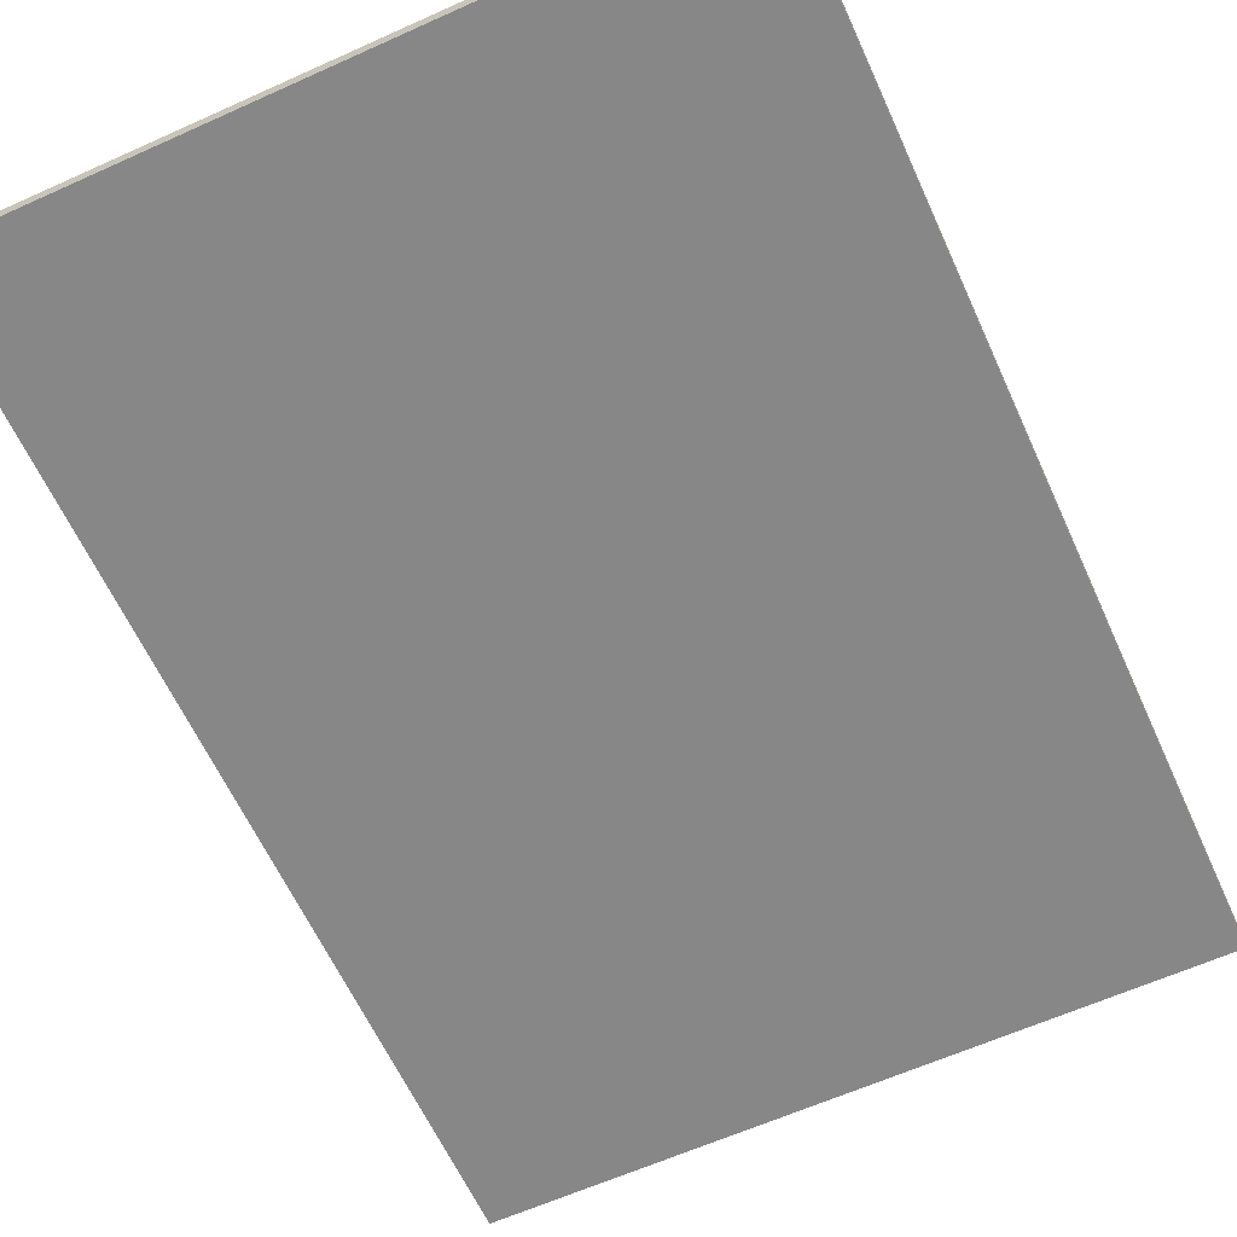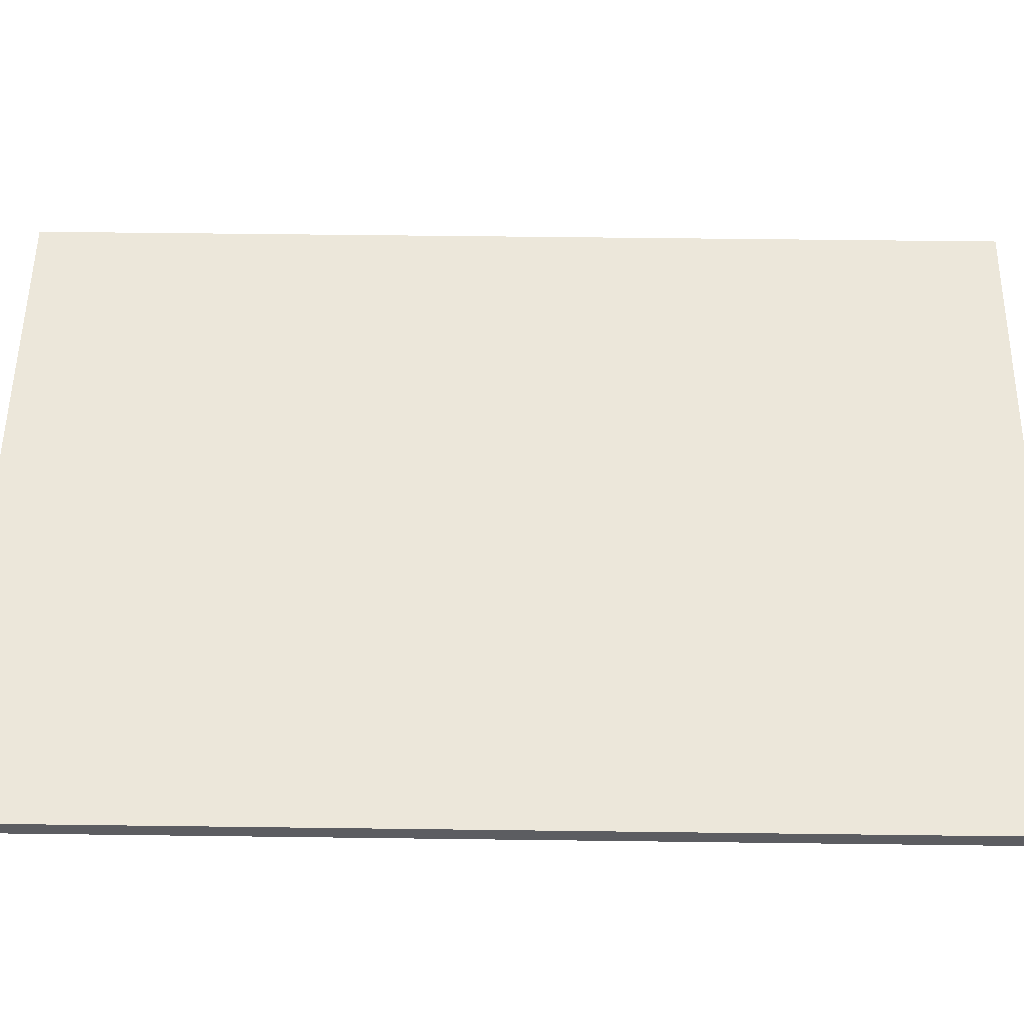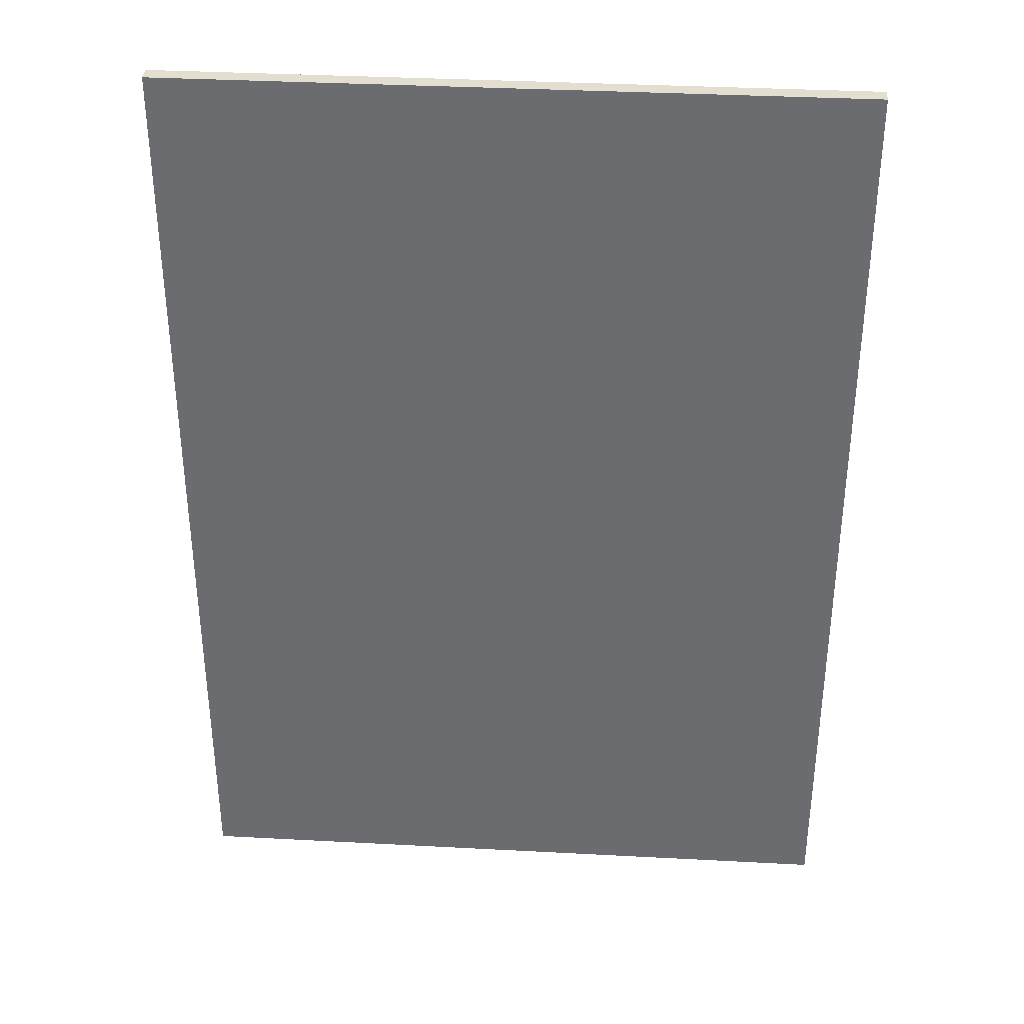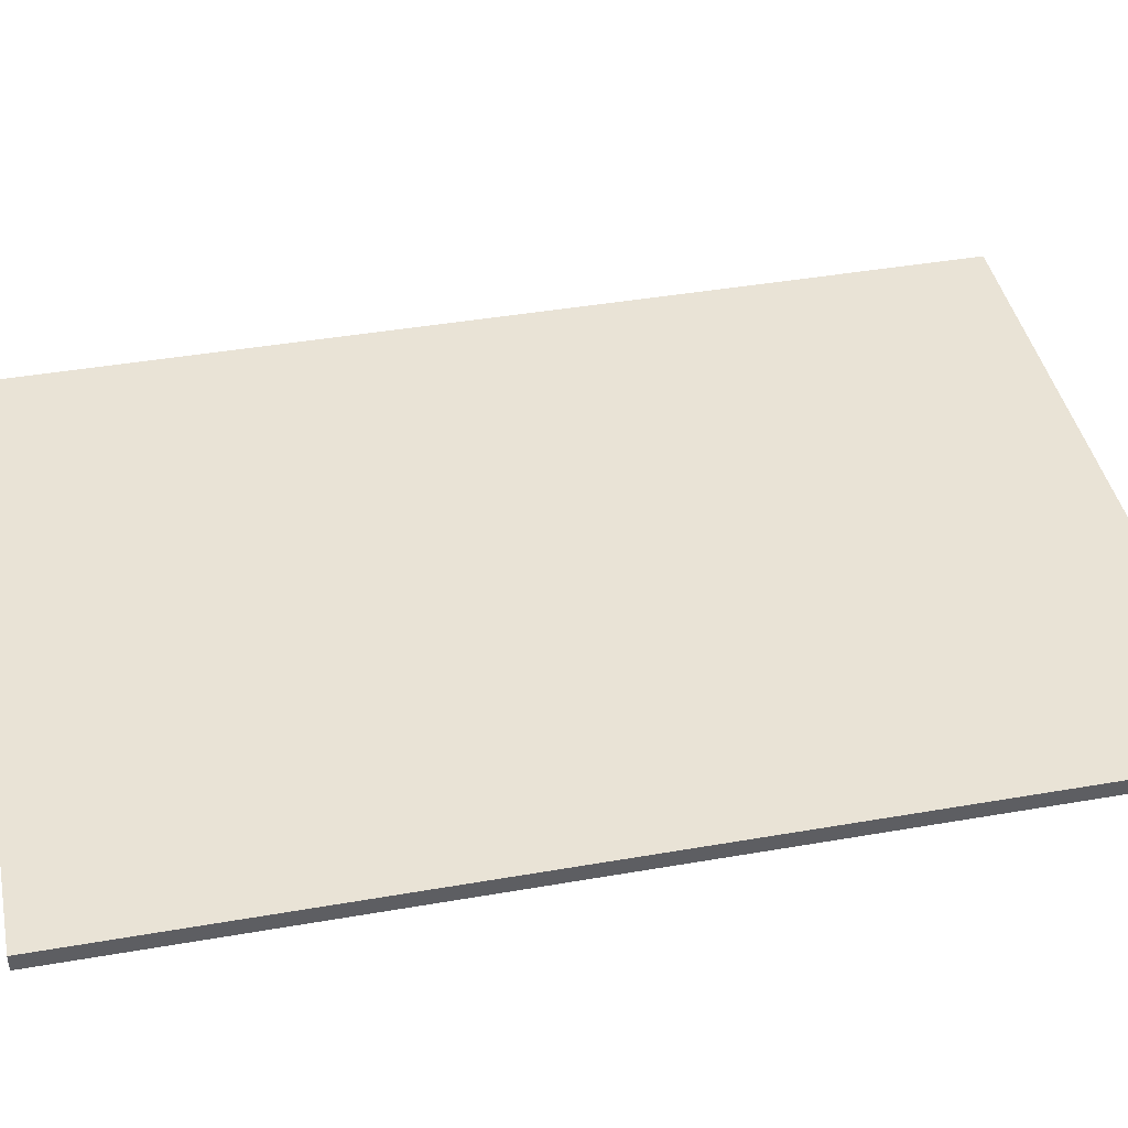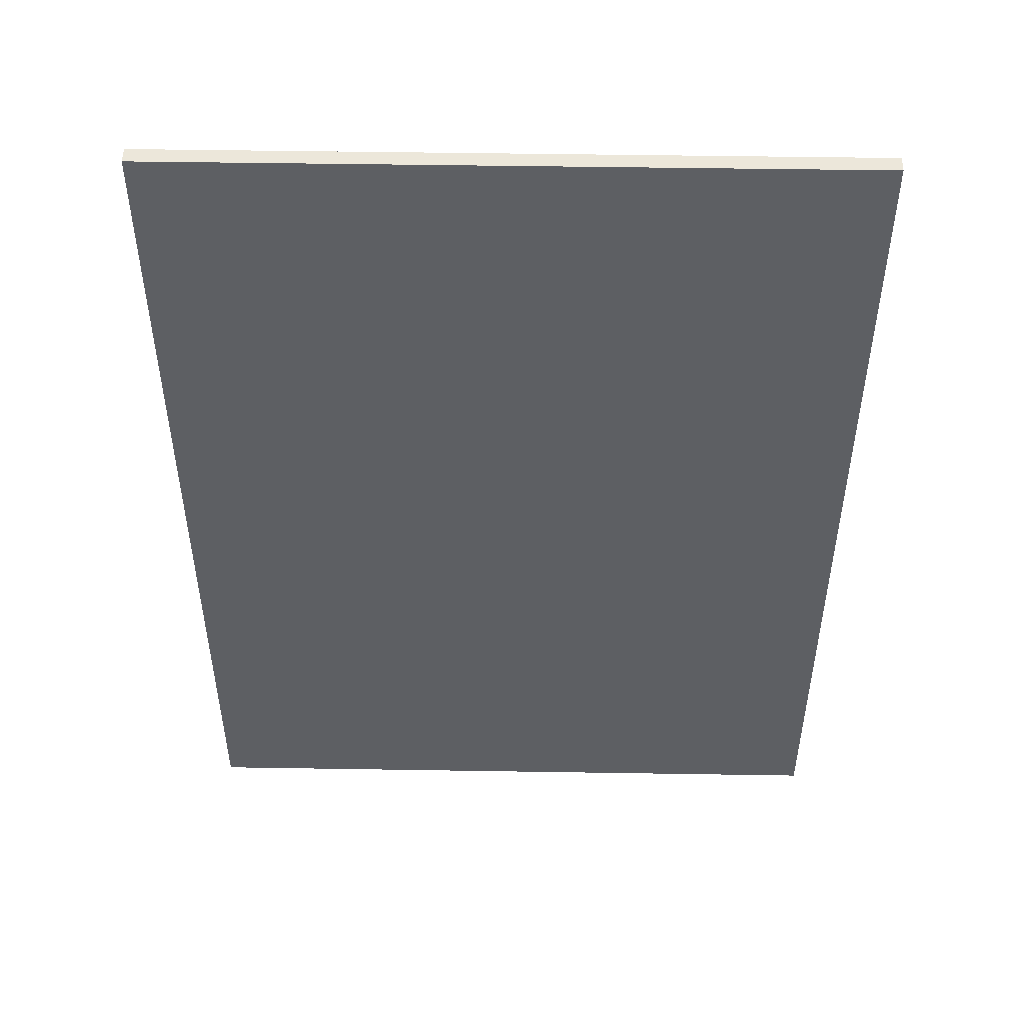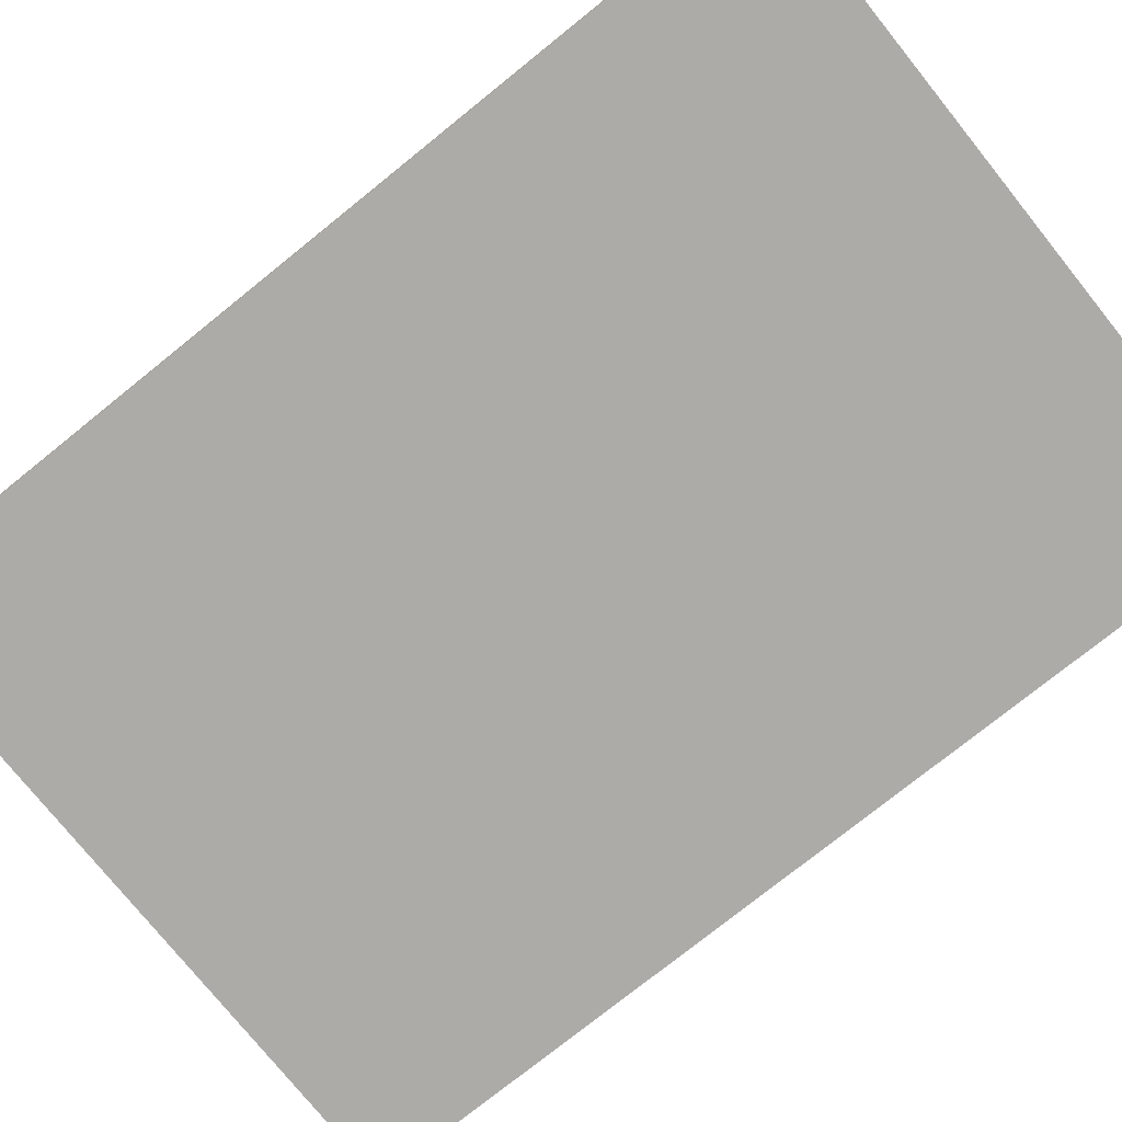
<metadata>
{"format":"obj","ext":"obj","renderer":"f3d","projection":"perspective","resolution":1024,"background":"white","views":[{"elev":-62.5,"azim":24.5,"up":"+Y"},{"elev":53.2,"azim":90.8,"up":"+Y"},{"elev":35.8,"azim":4.0,"up":"+Z"},{"elev":42.0,"azim":-101.8,"up":"+Y"},{"elev":50.3,"azim":1.0,"up":"+Z"},{"elev":-76.5,"azim":128.8,"up":"+Y"}]}
</metadata>
<code>
o Cube
v 0.105 -0.0025 0.1485
v 0.105 -0.0025 -0.1485
v -0.105 -0.0025 0.1485
v -0.105 -0.0025 -0.1485
v 0.105 0.0025 0.1485
v 0.105 0.0025 -0.1485
v -0.105 0.0025 0.1485
v -0.105 0.0025 -0.1485
f 1 5 7 3
f 4 3 7 8
f 8 7 5 6
f 6 2 4 8
f 2 1 3 4
f 6 5 1 2

</code>
